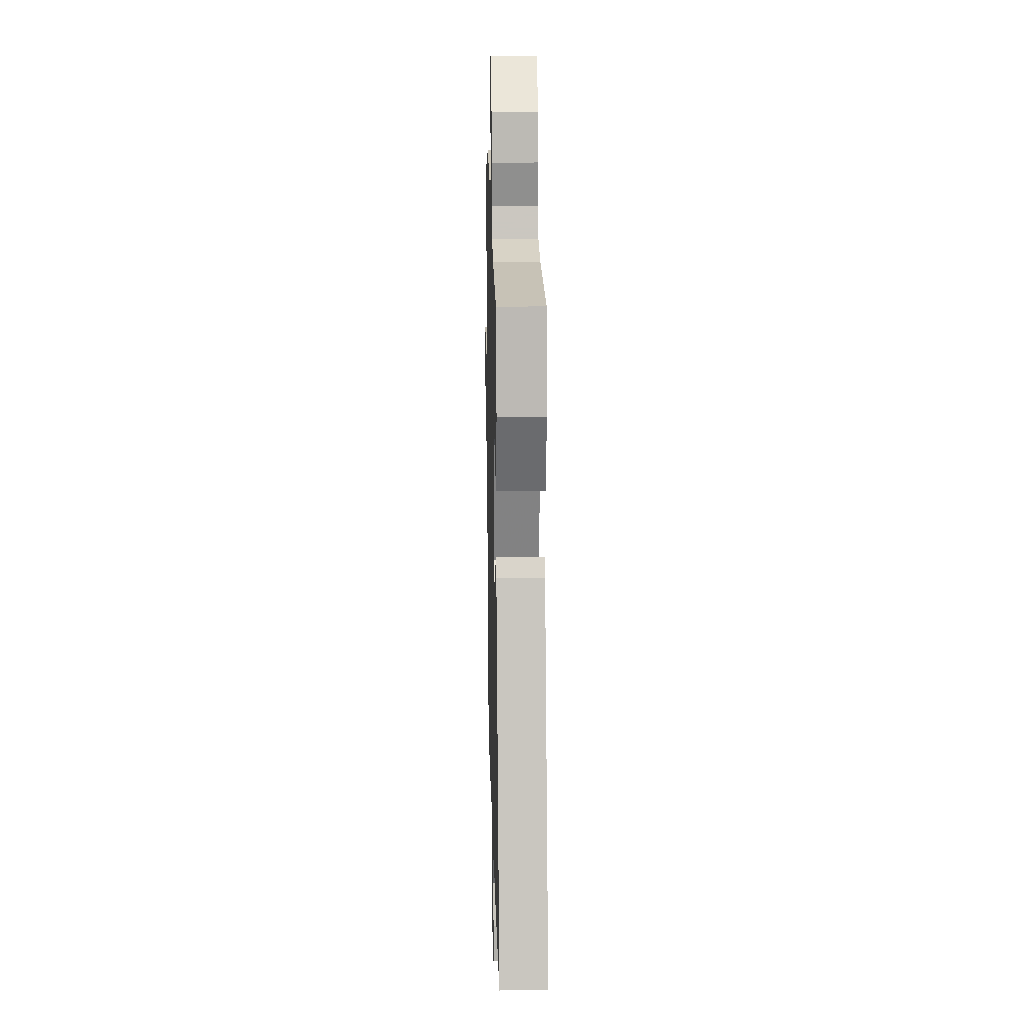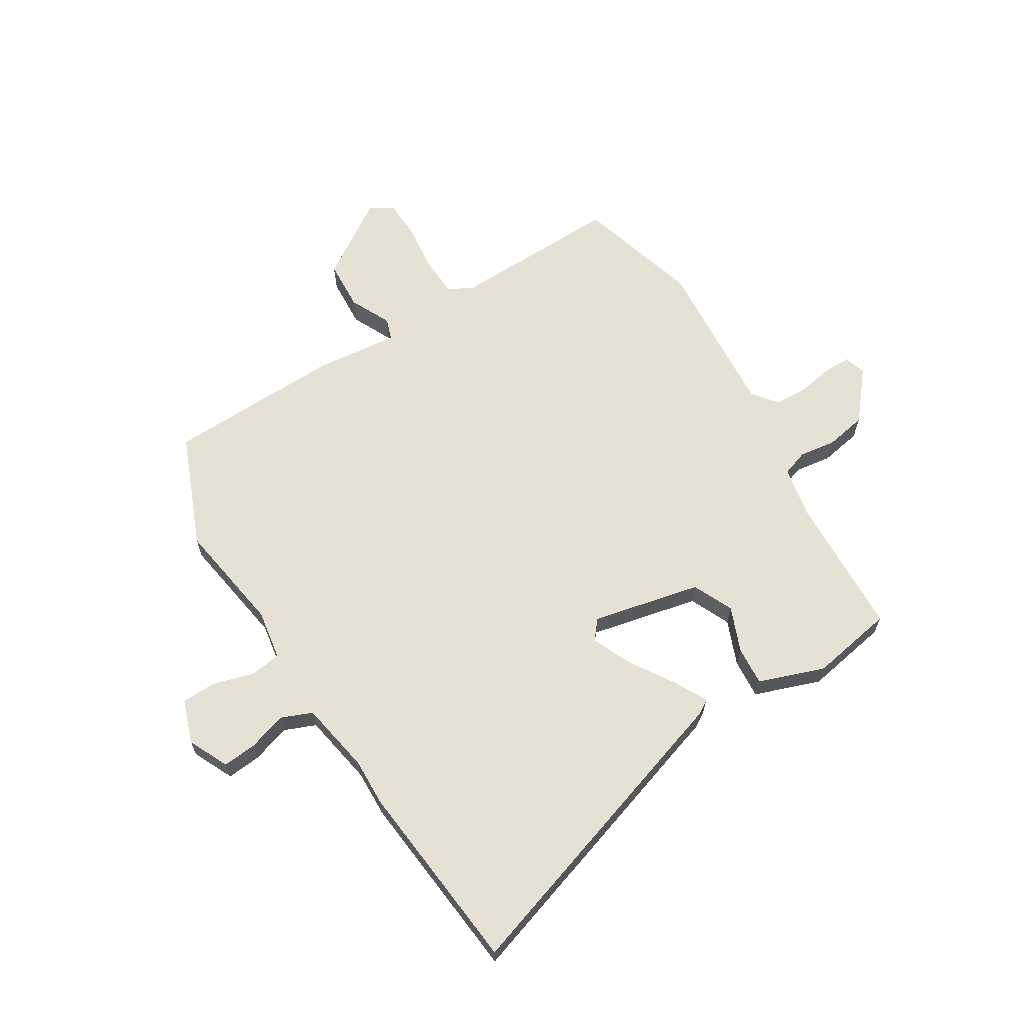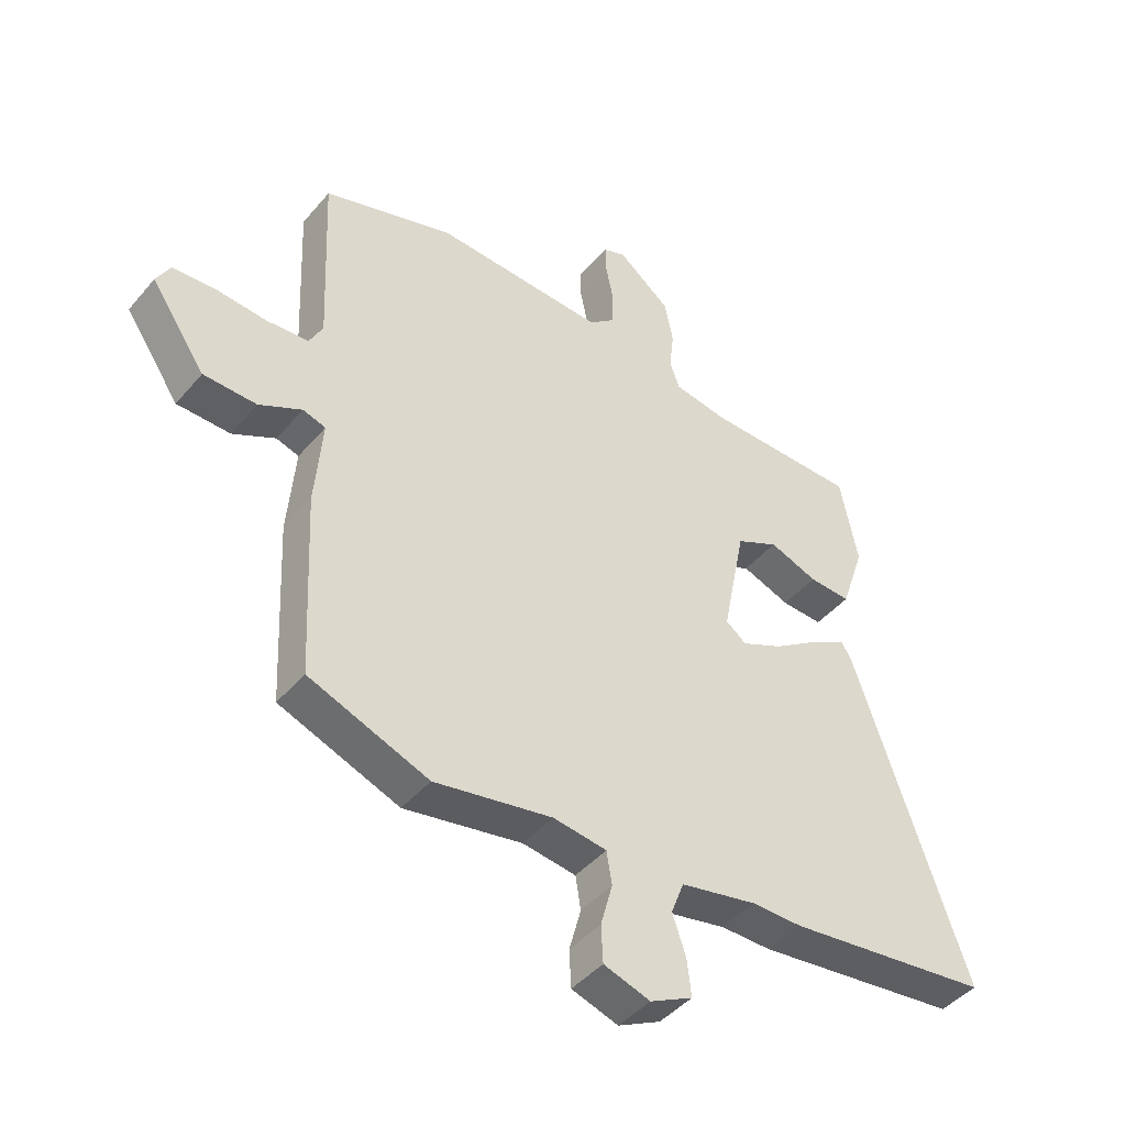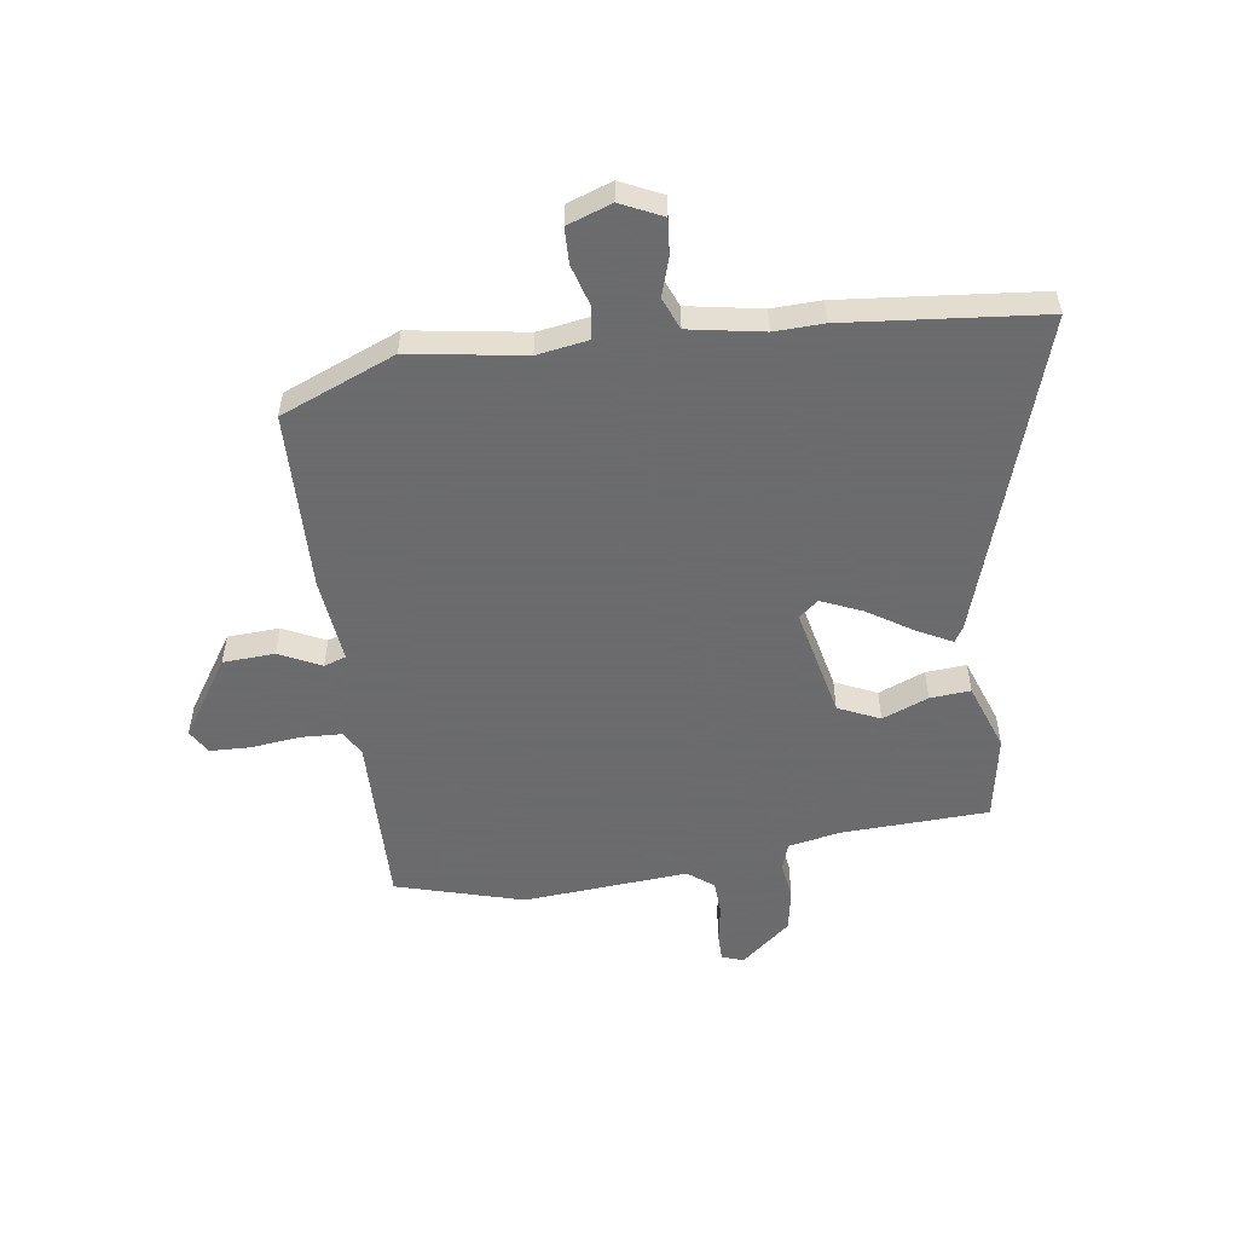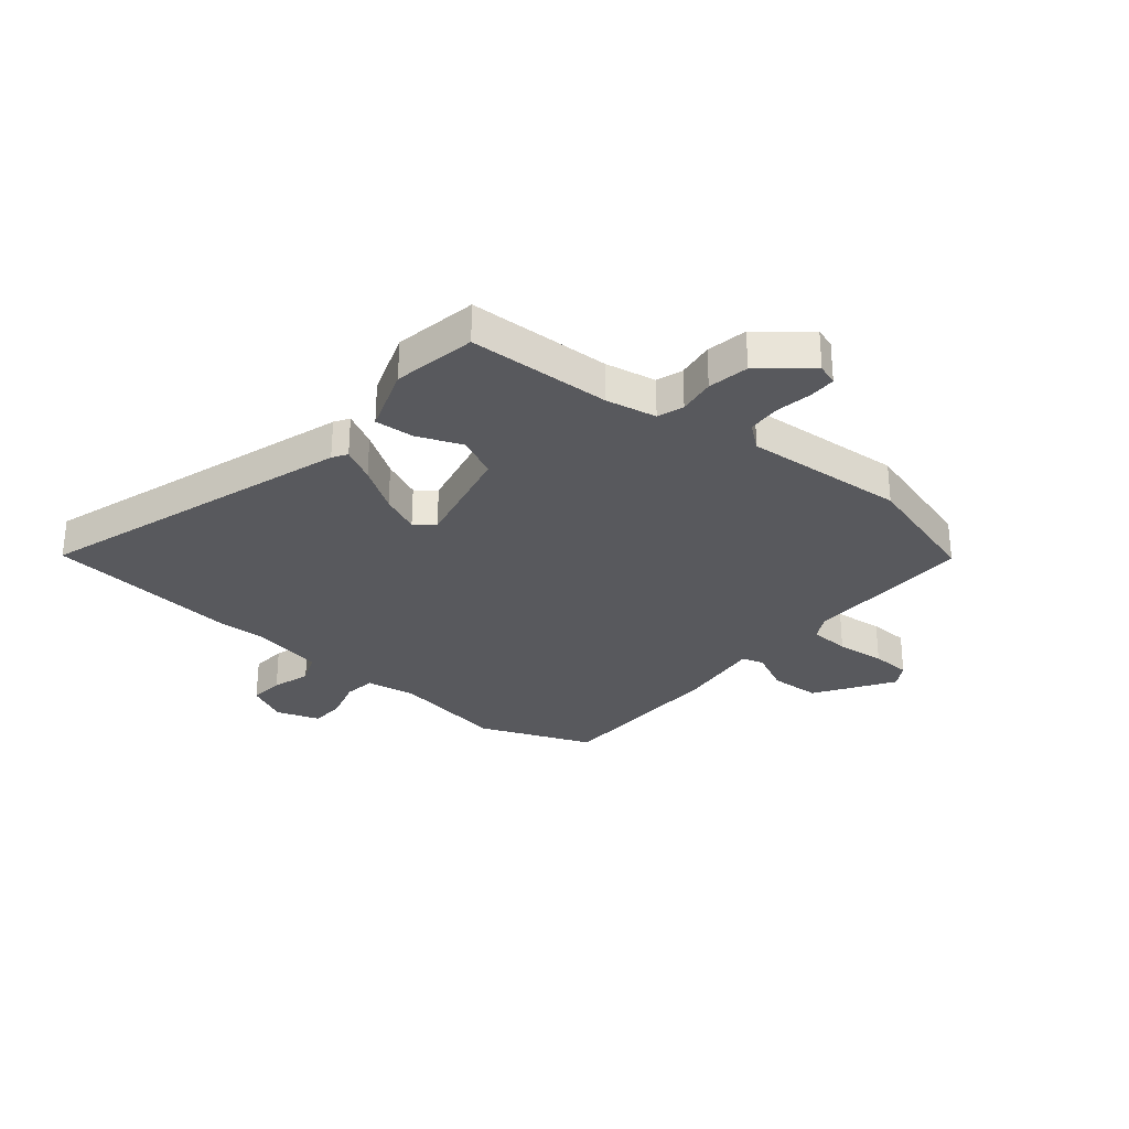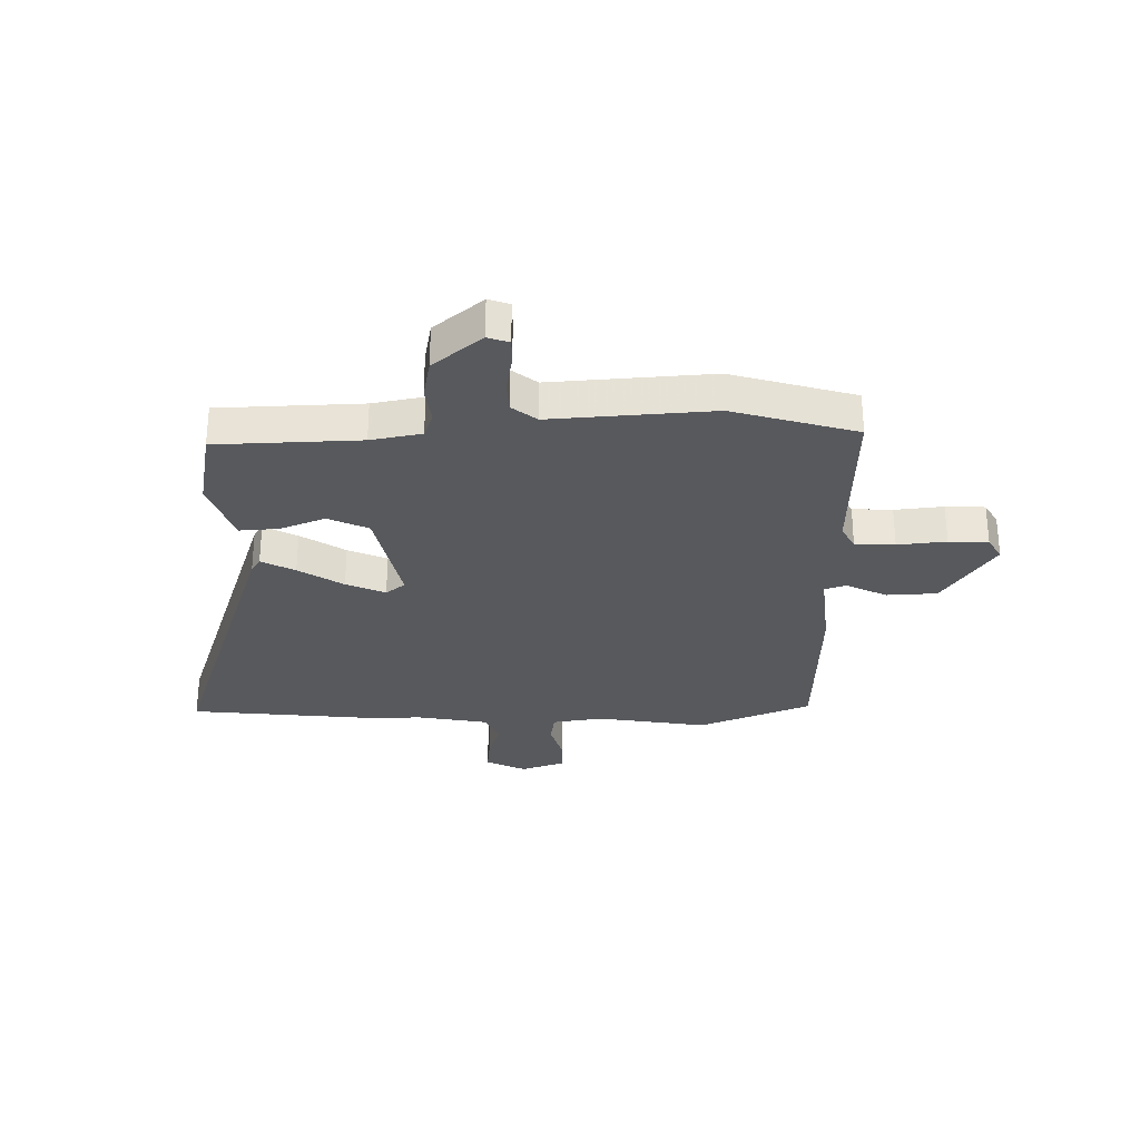
<metadata>
{"format":"obj","ext":"obj","renderer":"f3d","projection":"perspective","resolution":1024,"background":"white","views":[{"elev":18.2,"azim":-91.3,"up":"+Z"},{"elev":64.8,"azim":-120.5,"up":"+Y"},{"elev":-44.0,"azim":142.9,"up":"+Z"},{"elev":-53.5,"azim":-170.7,"up":"+Y"},{"elev":-30.1,"azim":-38.5,"up":"+Y"},{"elev":-29.6,"azim":1.8,"up":"+Y"}]}
</metadata>
<code>
v -0.495 0.07 0.481
v -0.236 0.07 0.486
v -0.144 0.07 0.502
v -0.127 0.07 0.549
v -0.135 0.07 0.616
v -0.12 0.07 0.69
v -0.031 0.07 0.761
v 0.007 0.07 0.747
v 0.006 0.07 0.698
v -0.007 0.07 0.633
v -0.005 0.07 0.573
v 0.039 0.07 0.537
v 0.33 0.07 0.553
v 0.552 0.07 0.484
v 0.539 0.07 0.177
v 0.562 0.07 0.133
v 0.634 0.07 0.128
v 0.722 0.07 0.136
v 0.793 0.07 0.132
v 0.817 0.07 0.089
v 0.724 0.07 -0.047
v 0.633 0.07 -0.05
v 0.56 0.07 -0.013
v 0.521 0.07 -0.025
v 0.534 0.07 -0.177
v 0.519 0.07 -0.493
v 0.315 0.07 -0.572
v 0.114 0.07 -0.536
v 0.023 0.07 -0.549
v 0.014 0.07 -0.605
v 0.034 0.07 -0.679
v 0.031 0.07 -0.742
v -0.048 0.07 -0.768
v -0.12 0.07 -0.732
v -0.113 0.07 -0.67
v -0.09 0.07 -0.602
v -0.112 0.07 -0.545
v -0.242 0.07 -0.519
v -0.328 0.07 -0.52
v -0.675 0.07 -0.479
v -0.482 0.07 0.079
v -0.465 0.07 0.105
v -0.405 0.07 0.072
v -0.326 0.07 0.019
v -0.256 0.07 -0.013
v -0.221 0.07 0.014
v -0.26 0.07 0.211
v -0.332 0.07 0.246
v -0.414 0.07 0.215
v -0.485 0.07 0.211
v -0.525 0.07 0.331
v -0.495 0 0.481
v -0.236 0 0.486
v -0.144 0 0.502
v -0.127 0 0.549
v -0.135 0 0.616
v -0.12 0 0.69
v -0.031 0 0.761
v 0.007 0 0.747
v 0.006 0 0.698
v -0.007 0 0.633
v -0.005 0 0.573
v 0.039 0 0.537
v 0.33 0 0.553
v 0.552 0 0.484
v 0.539 0 0.177
v 0.562 0 0.133
v 0.634 0 0.128
v 0.722 0 0.136
v 0.793 0 0.132
v 0.817 0 0.089
v 0.724 0 -0.047
v 0.633 0 -0.05
v 0.56 0 -0.013
v 0.521 0 -0.025
v 0.534 0 -0.177
v 0.519 0 -0.493
v 0.315 0 -0.572
v 0.114 0 -0.536
v 0.023 0 -0.549
v 0.014 0 -0.605
v 0.034 0 -0.679
v 0.031 0 -0.742
v -0.048 0 -0.768
v -0.12 0 -0.732
v -0.113 0 -0.67
v -0.09 0 -0.602
v -0.112 0 -0.545
v -0.242 0 -0.519
v -0.328 0 -0.52
v -0.675 0 -0.479
v -0.482 0 0.079
v -0.465 0 0.105
v -0.405 0 0.072
v -0.326 0 0.019
v -0.256 0 -0.013
v -0.221 0 0.014
v -0.26 0 0.211
v -0.332 0 0.246
v -0.414 0 0.215
v -0.485 0 0.211
v -0.525 0 0.331
f 51 1 2
f 50 51 2
f 49 50 2
f 48 49 2
f 47 48 2 3
f 46 47 3
f 42 43 44
f 41 42 44
f 40 41 44
f 39 40 44
f 38 39 44
f 37 38 44 45
f 36 37 45 46
f 34 35 36
f 33 34 36
f 32 33 36
f 31 32 36
f 30 31 36
f 46 3 4
f 36 46 4
f 30 36 4
f 29 30 4
f 26 27 28
f 25 26 28
f 24 25 28
f 21 22 23
f 20 21 23
f 19 20 23
f 18 19 23
f 17 18 23
f 16 17 23 24
f 29 4 5
f 28 29 5
f 24 28 5
f 16 24 5
f 15 16 5
f 8 9 10
f 7 8 10
f 6 7 10
f 5 6 10
f 5 10 11
f 12 13 14 15
f 12 15 5
f 5 11 12
f 53 52 102
f 53 102 101
f 53 101 100
f 53 100 99
f 54 53 99 98
f 54 98 97
f 95 94 93
f 95 93 92
f 95 92 91
f 95 91 90
f 95 90 89
f 96 95 89 88
f 97 96 88 87
f 87 86 85
f 87 85 84
f 87 84 83
f 87 83 82
f 87 82 81
f 55 54 97
f 55 97 87
f 55 87 81
f 55 81 80
f 79 78 77
f 79 77 76
f 79 76 75
f 74 73 72
f 74 72 71
f 74 71 70
f 74 70 69
f 74 69 68
f 75 74 68 67
f 56 55 80
f 56 80 79
f 56 79 75
f 56 75 67
f 56 67 66
f 61 60 59
f 61 59 58
f 61 58 57
f 61 57 56
f 62 61 56
f 66 65 64 63
f 56 66 63
f 63 62 56
f 1 52 53 2
f 2 53 54 3
f 3 54 55 4
f 4 55 56 5
f 5 56 57 6
f 6 57 58 7
f 7 58 59 8
f 8 59 60 9
f 9 60 61 10
f 10 61 62 11
f 11 62 63 12
f 12 63 64 13
f 13 64 65 14
f 14 65 66 15
f 15 66 67 16
f 16 67 68 17
f 17 68 69 18
f 18 69 70 19
f 19 70 71 20
f 20 71 72 21
f 21 72 73 22
f 22 73 74 23
f 23 74 75 24
f 24 75 76 25
f 25 76 77 26
f 26 77 78 27
f 27 78 79 28
f 28 79 80 29
f 29 80 81 30
f 30 81 82 31
f 31 82 83 32
f 32 83 84 33
f 33 84 85 34
f 34 85 86 35
f 35 86 87 36
f 36 87 88 37
f 37 88 89 38
f 38 89 90 39
f 39 90 91 40
f 40 91 92 41
f 41 92 93 42
f 42 93 94 43
f 43 94 95 44
f 44 95 96 45
f 45 96 97 46
f 46 97 98 47
f 47 98 99 48
f 48 99 100 49
f 49 100 101 50
f 50 101 102 51
f 51 102 52 1

</code>
